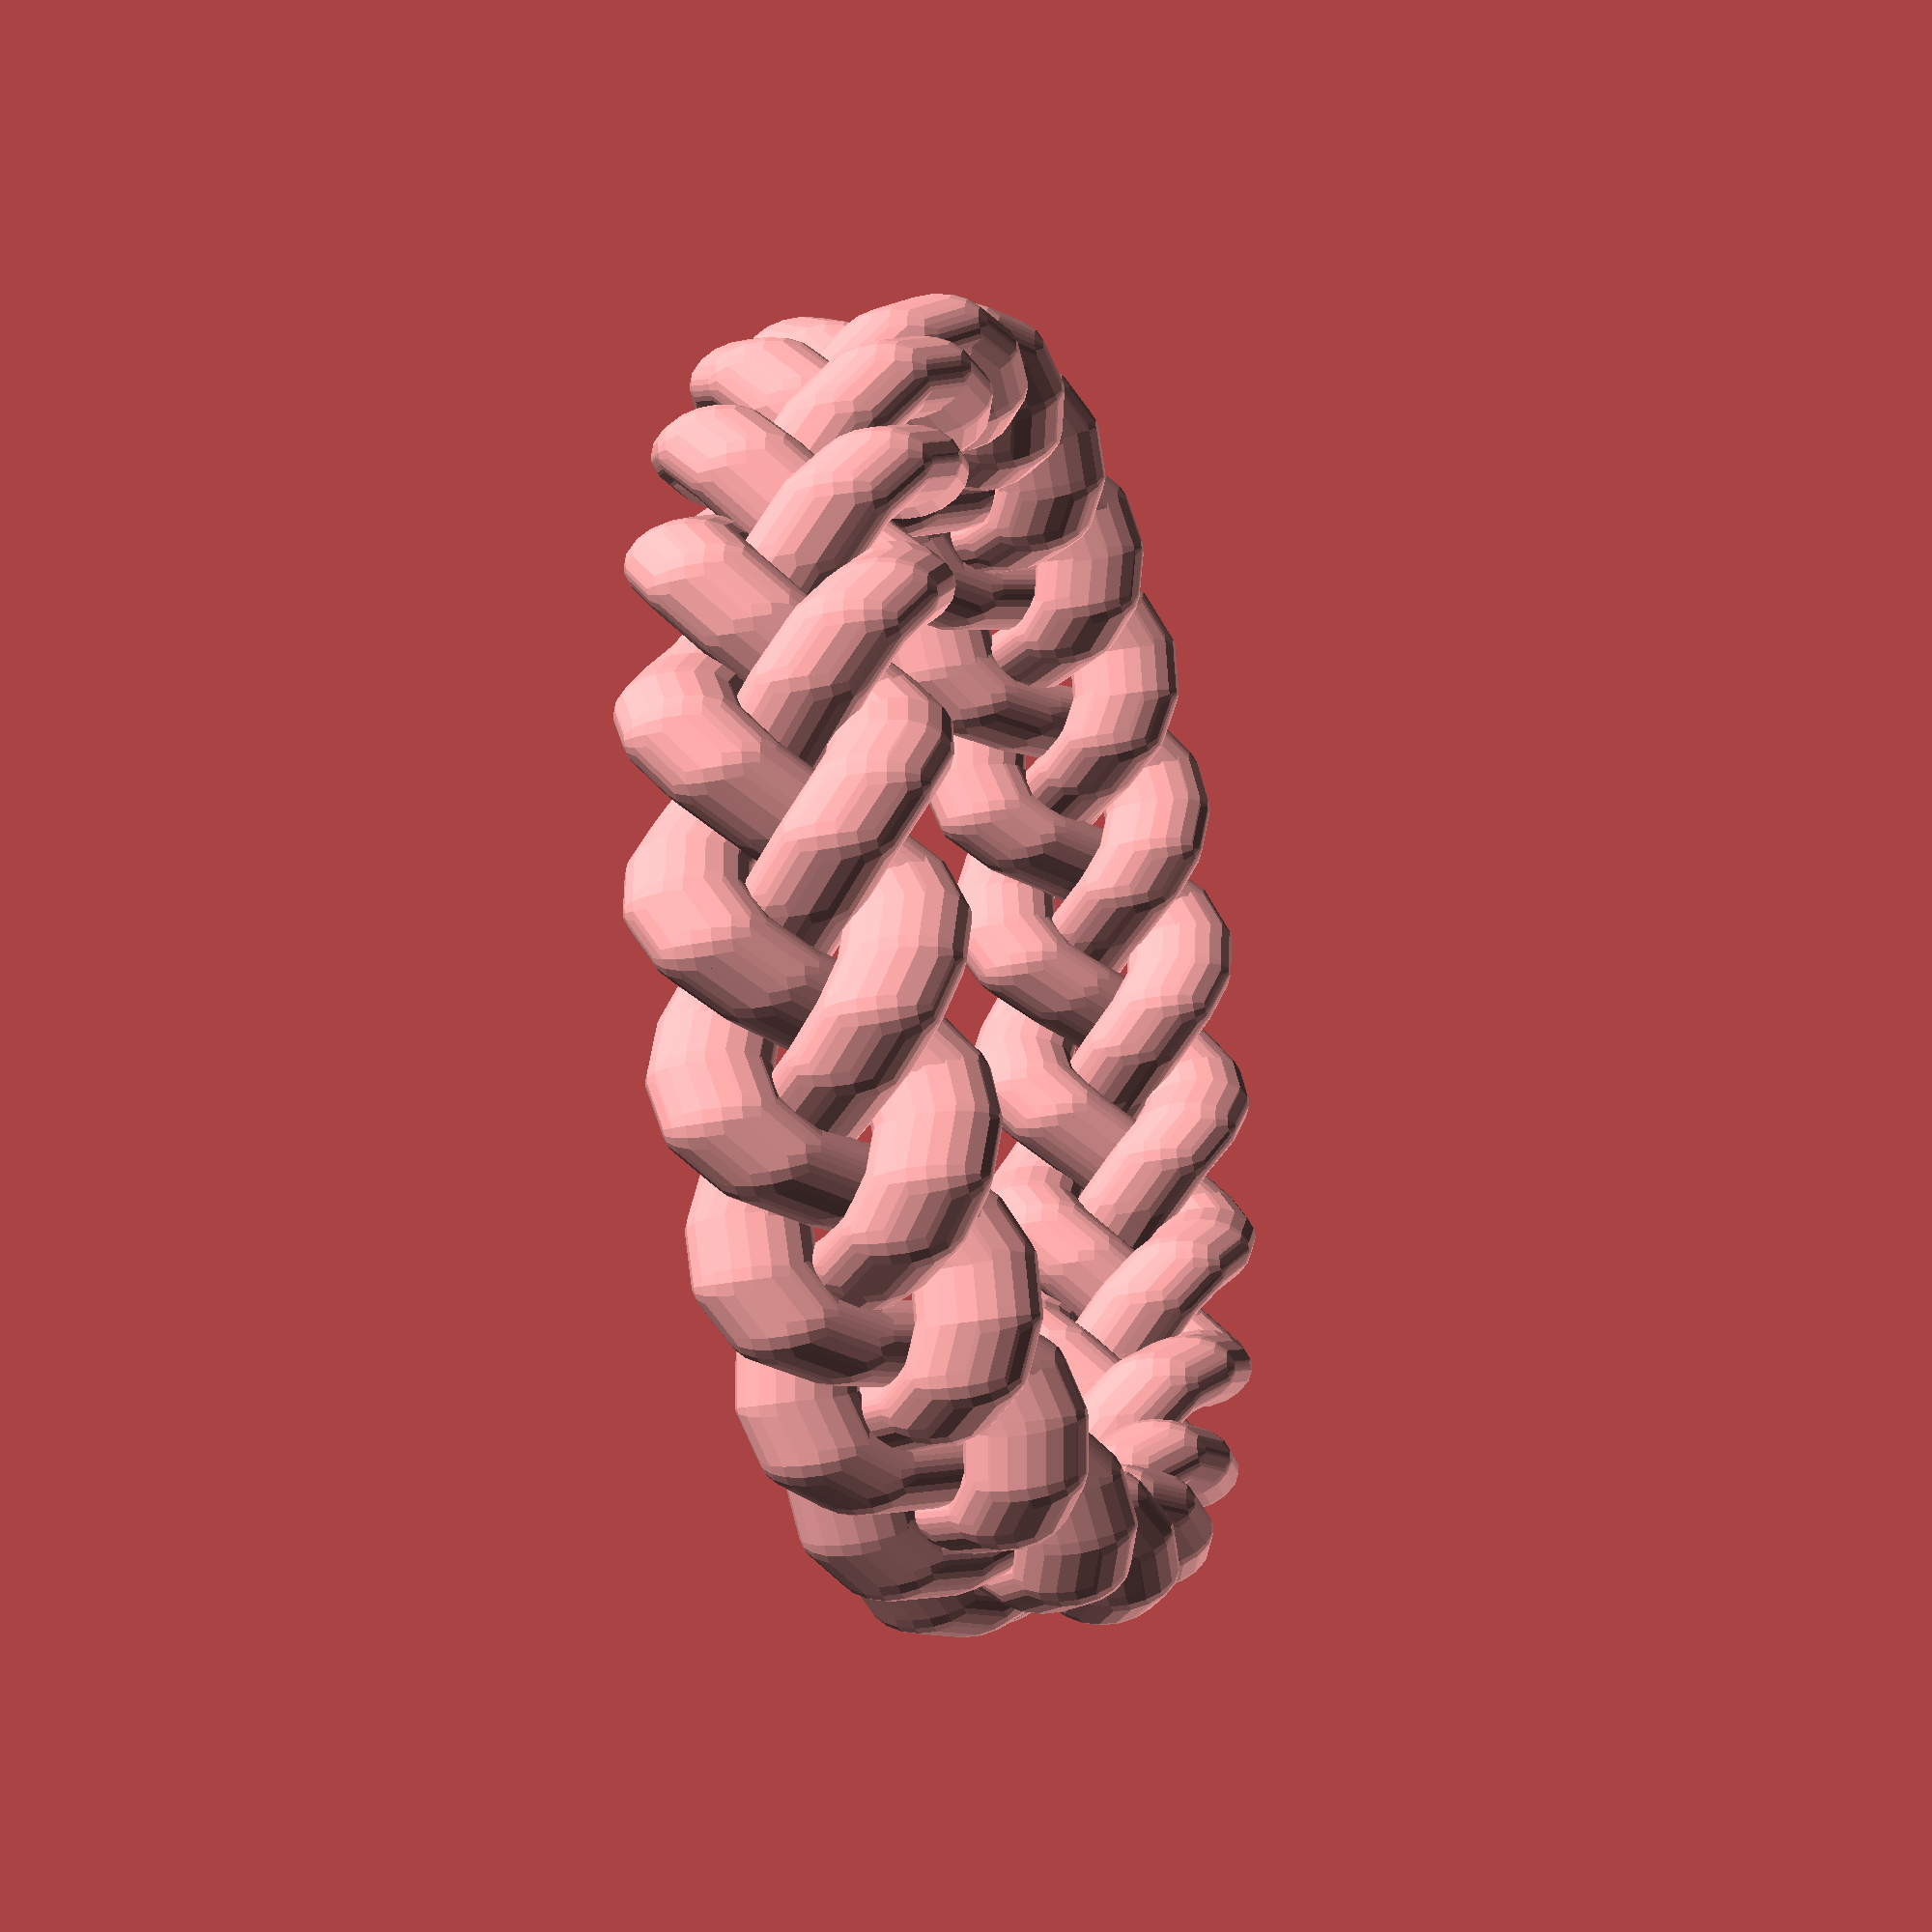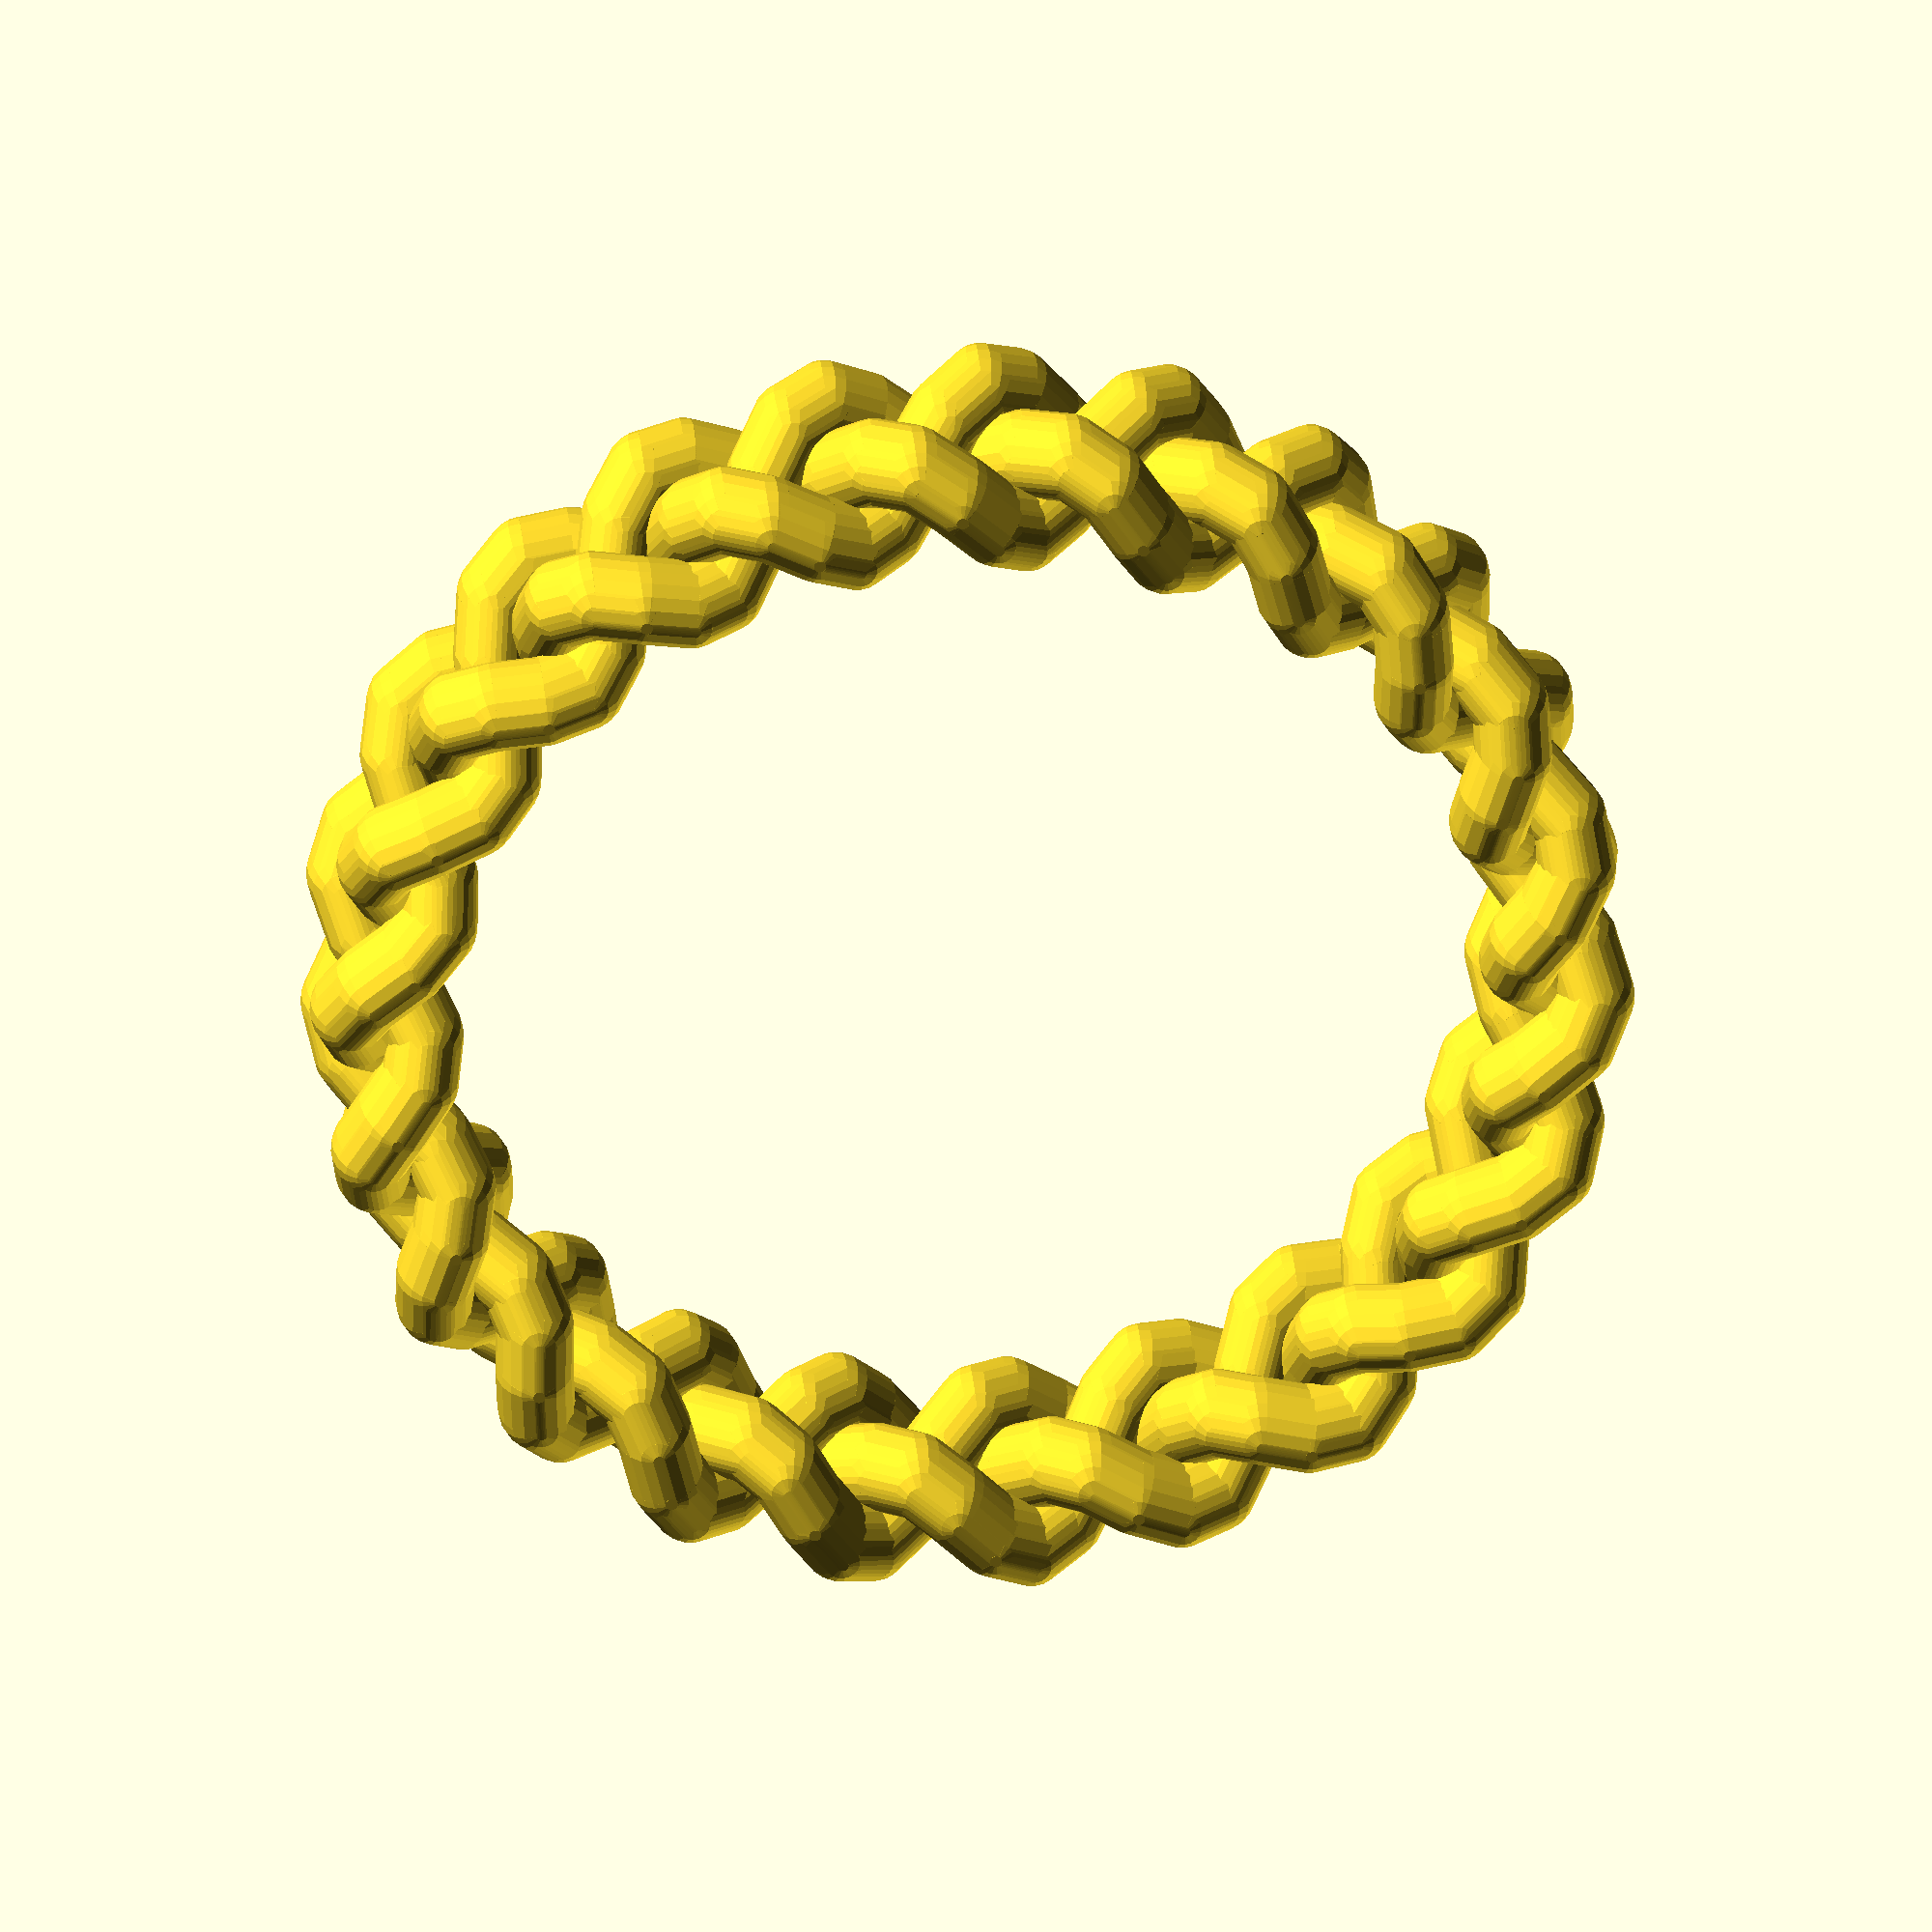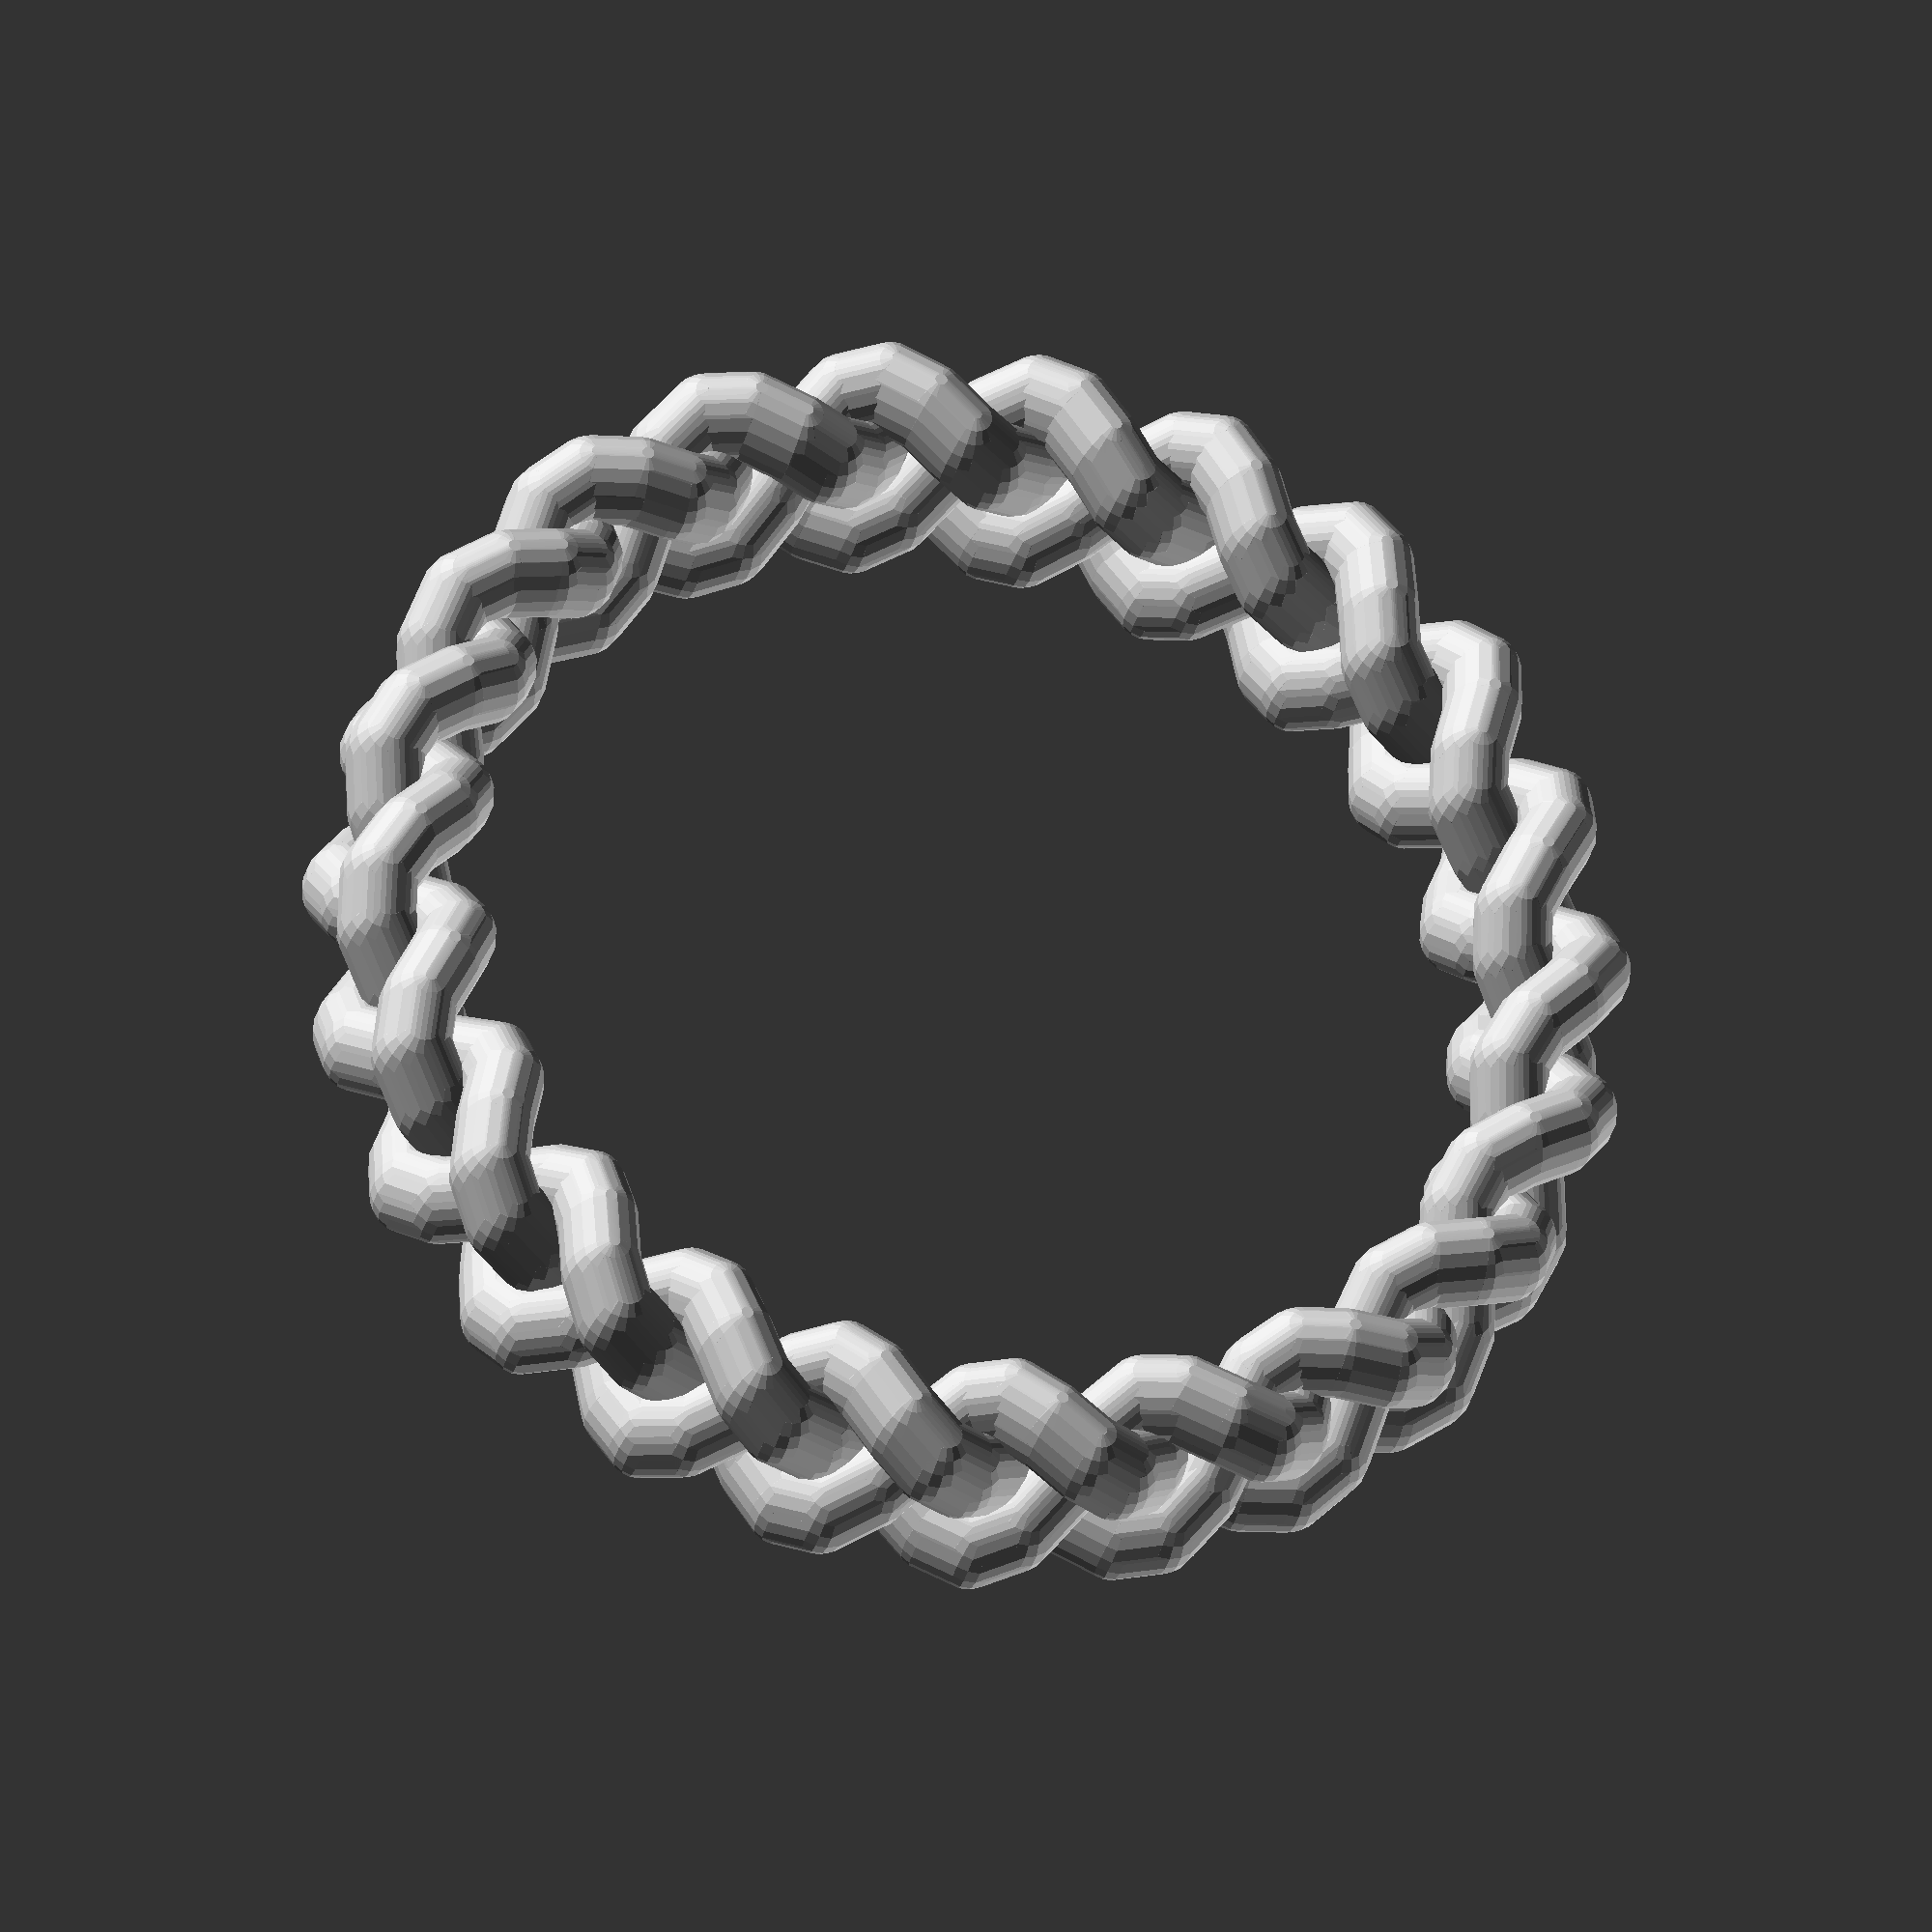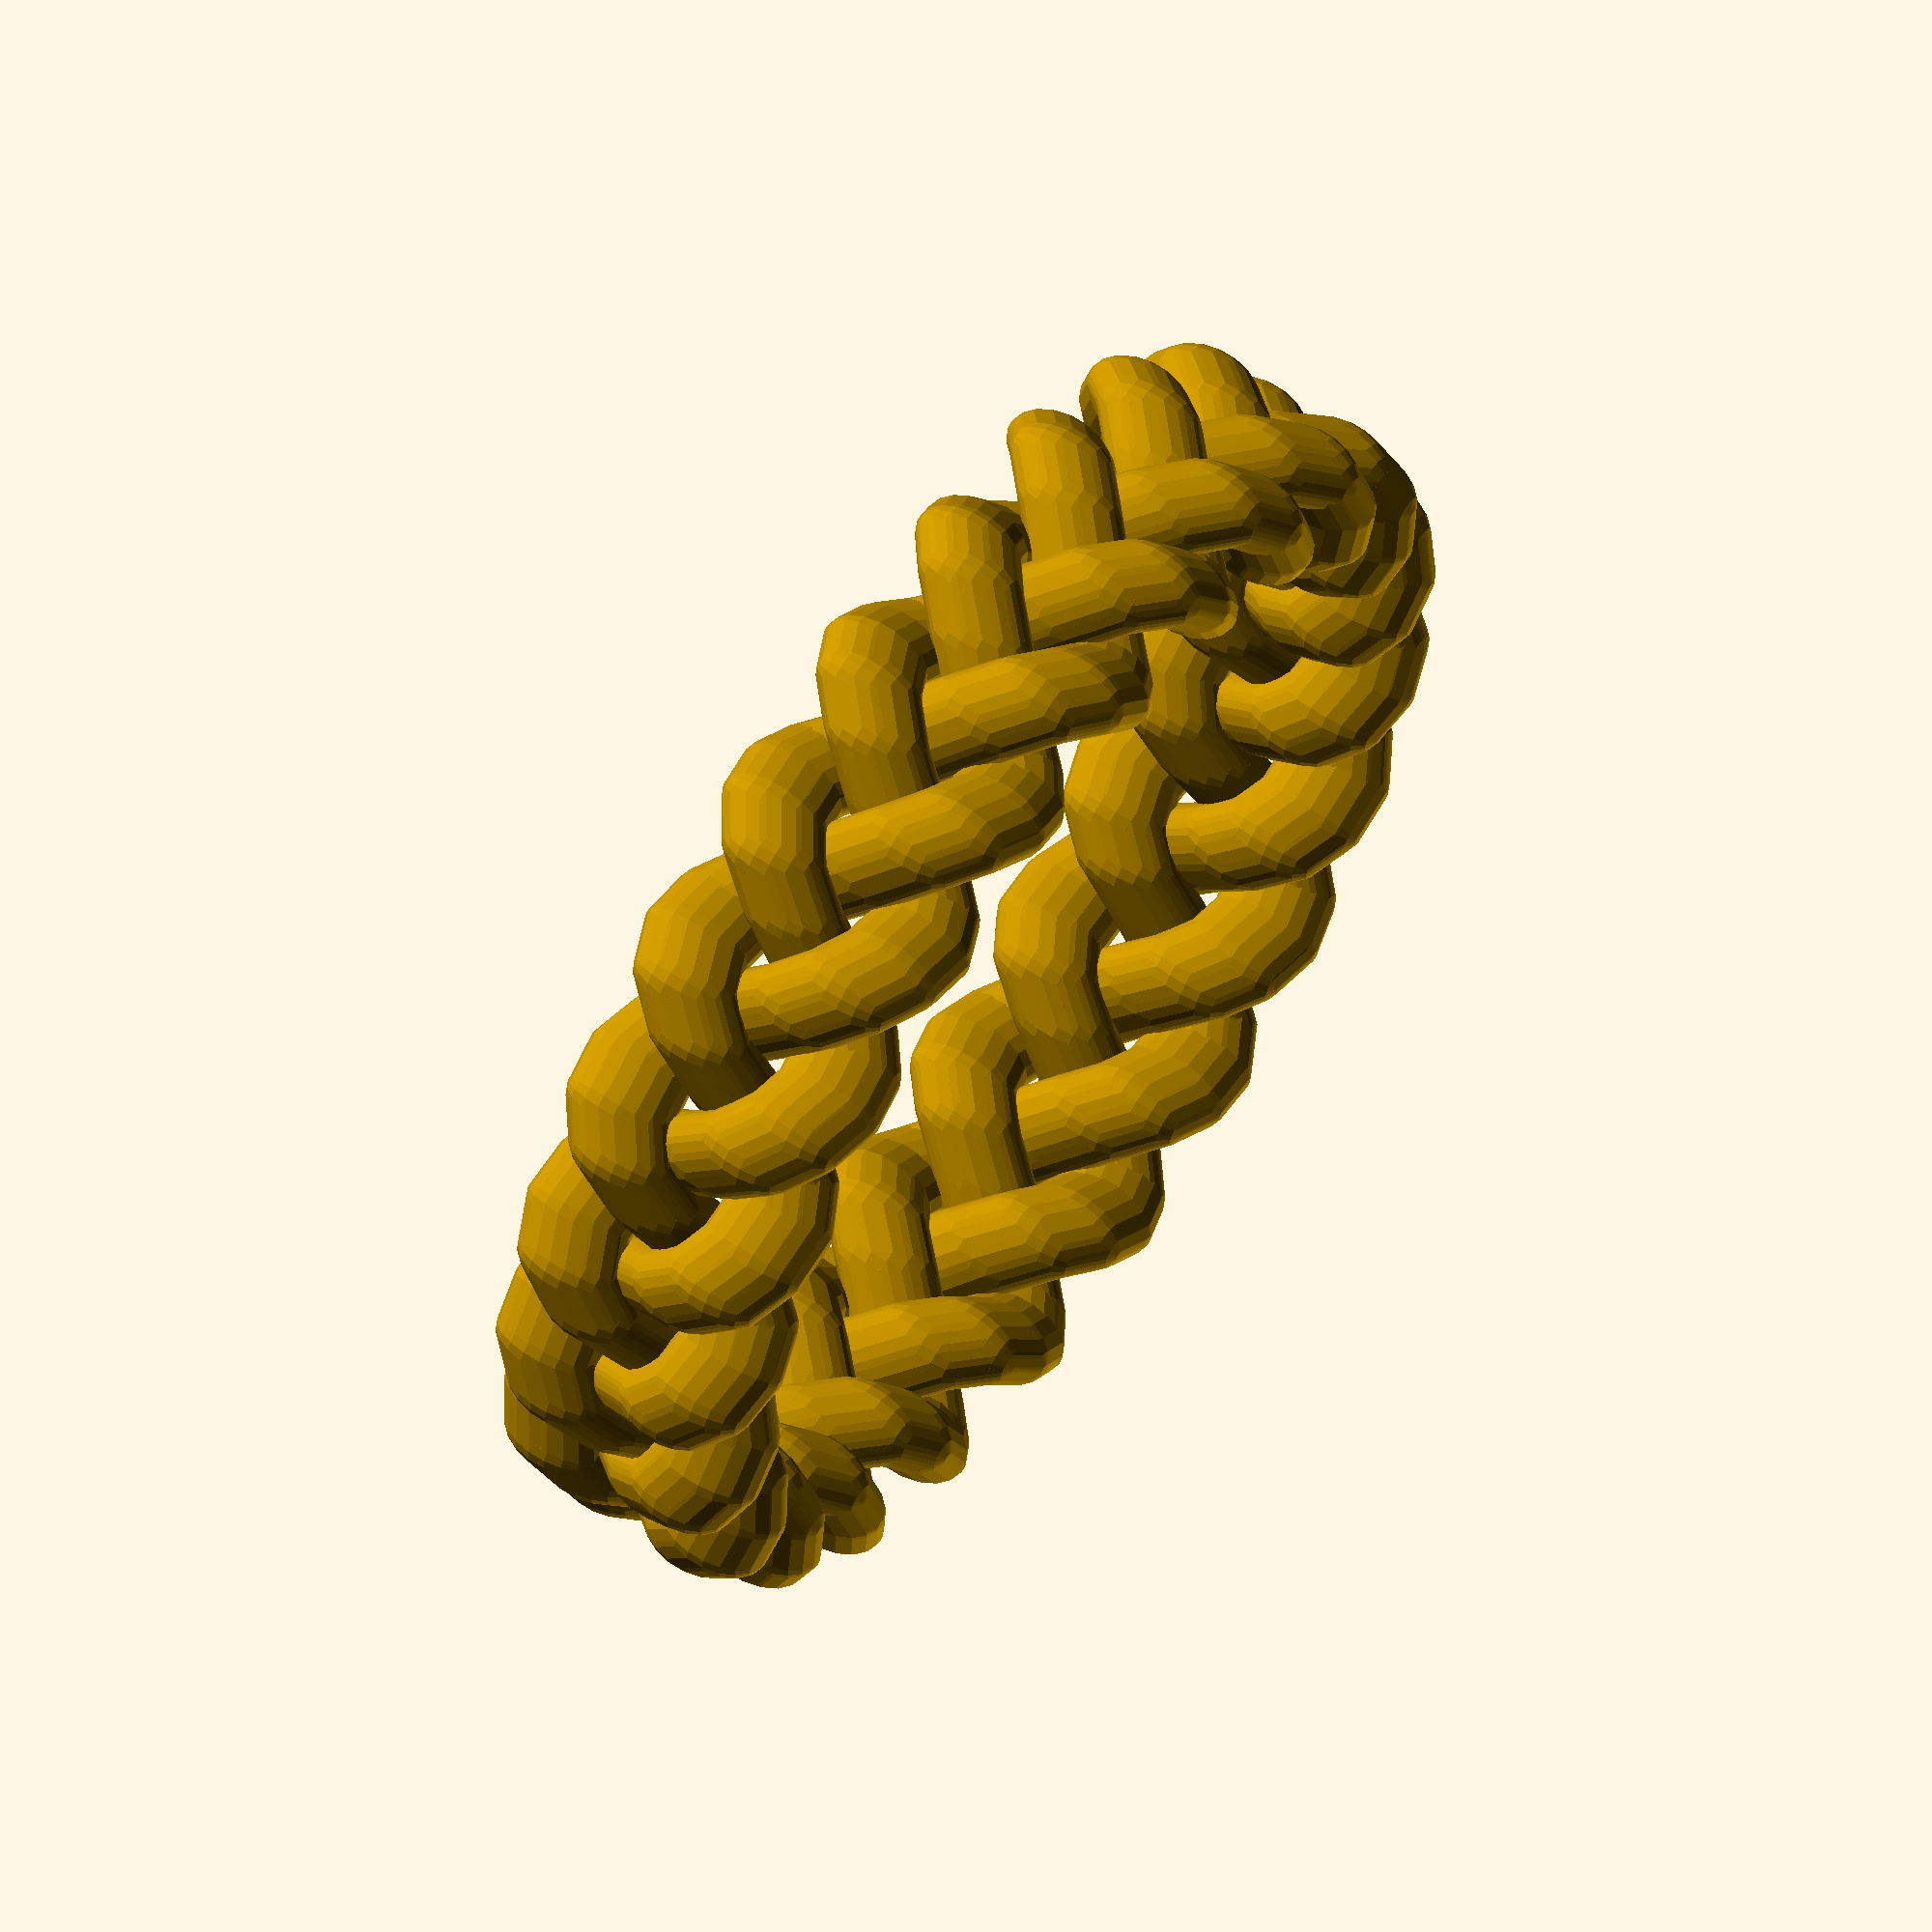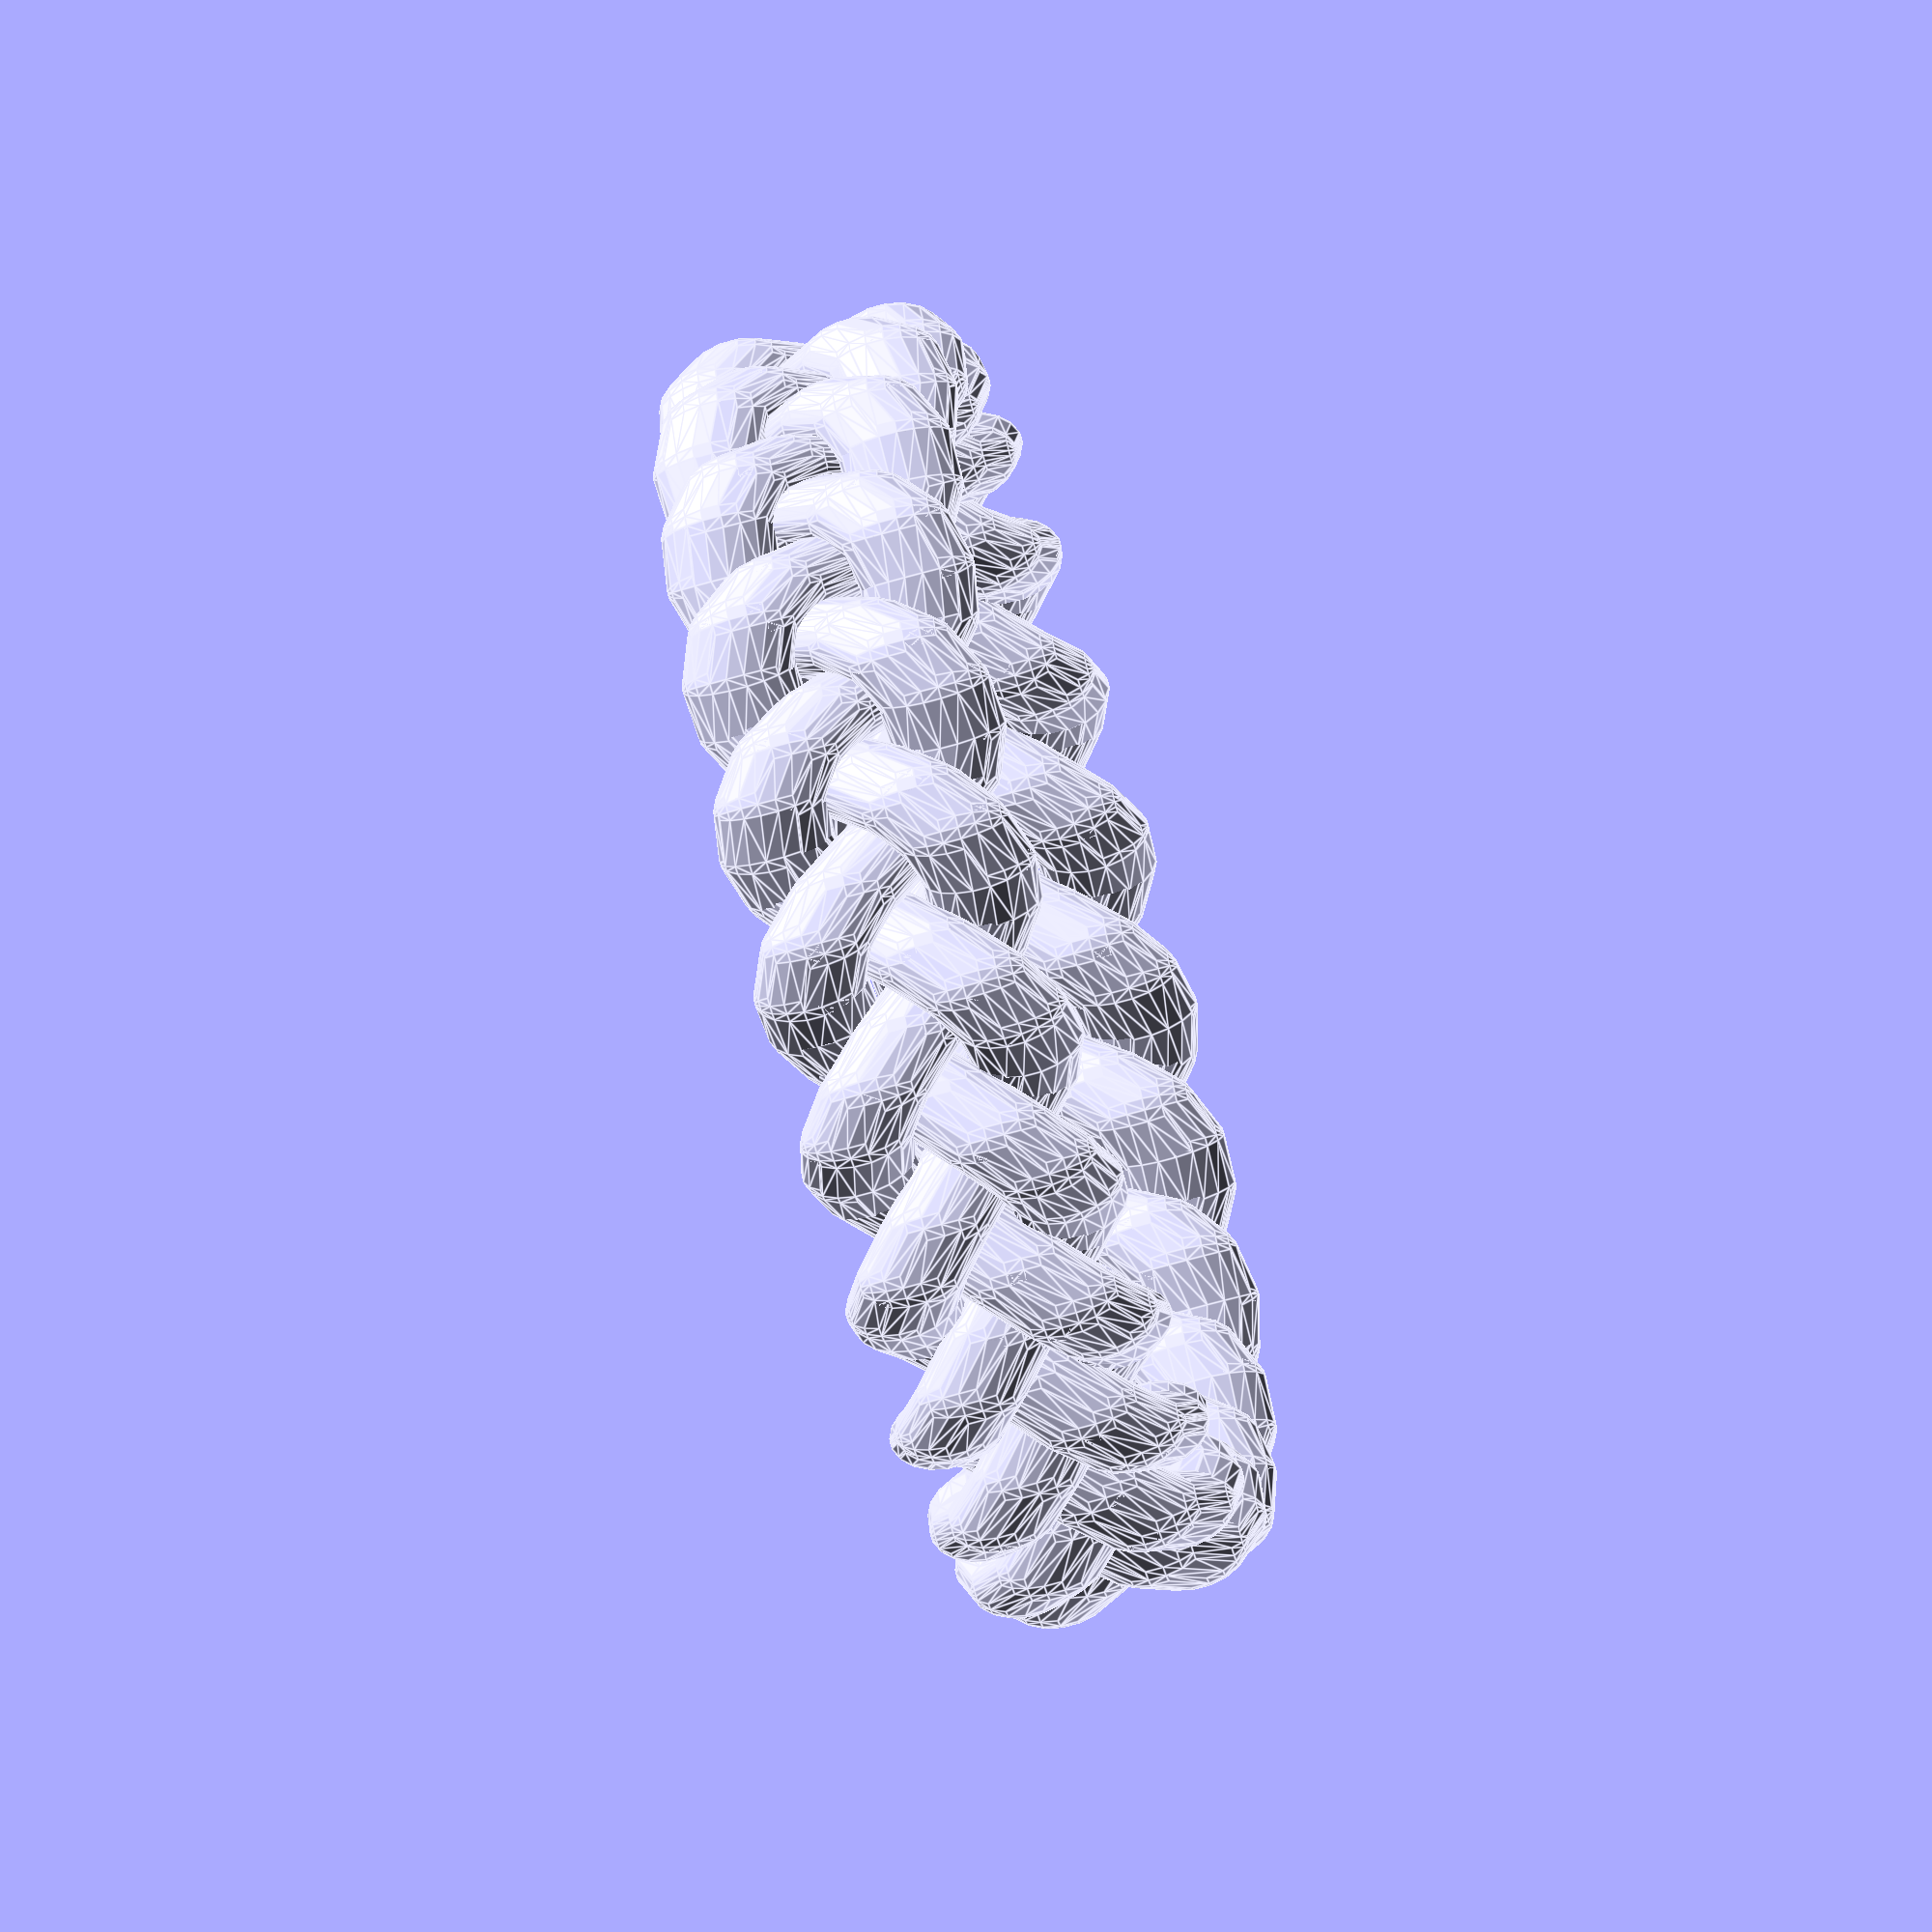
<openscad>
/*[Settings]*/

//Average radius of ring
r1=30;//[5:40]

// Variation from Average radius
r2=2;//[1:3]

//Height of ring
r3=5;//[5:10]

//Radius of strand
sphererad=2;//[1:3]

//Number of winding per revolution
windings = 7;

//Smoothness of plot
m=300;//[200:400]


n=windings+1/3;


for (i=[0:m-1])
{
    hull()
    {
        translate([(r1+r2*sin(6*n*360/m*i))*cos(3*360/m*i),
                   (r1+r2*sin(6*n*360/m*i))*sin(3*360/m*i),
                   r3*cos(n*3*360/m*i)]) scale([1,1,1.5])sphere(sphererad,$fn=20);
        translate([(r1+r2*sin(6*n*360/m*(i+1)))*cos(3*360/m*(i+1)),
                   (r1+r2*sin(6*n*360/m*(i+1)))*sin(3*360/m*(i+1)),
                   r3*cos(n*3*360/m*(i+1))]) scale([1,1,1.5])sphere(sphererad,$fn=20);
    }
    
}


</openscad>
<views>
elev=209.0 azim=316.5 roll=253.8 proj=p view=wireframe
elev=150.0 azim=138.8 roll=185.0 proj=o view=solid
elev=210.8 azim=83.9 roll=193.4 proj=o view=wireframe
elev=297.2 azim=16.1 roll=304.0 proj=o view=wireframe
elev=68.3 azim=265.3 roll=105.8 proj=o view=edges
</views>
